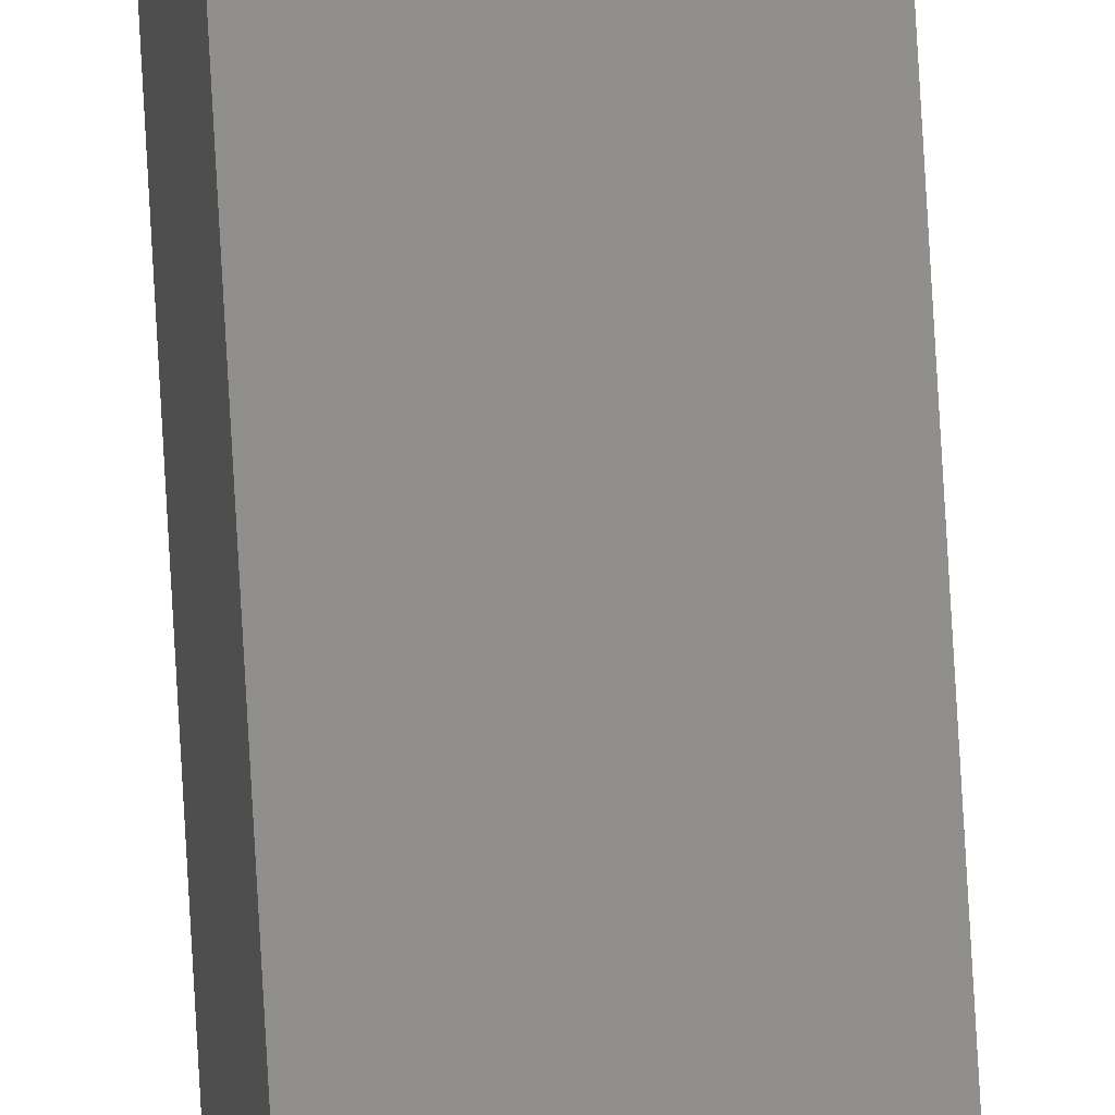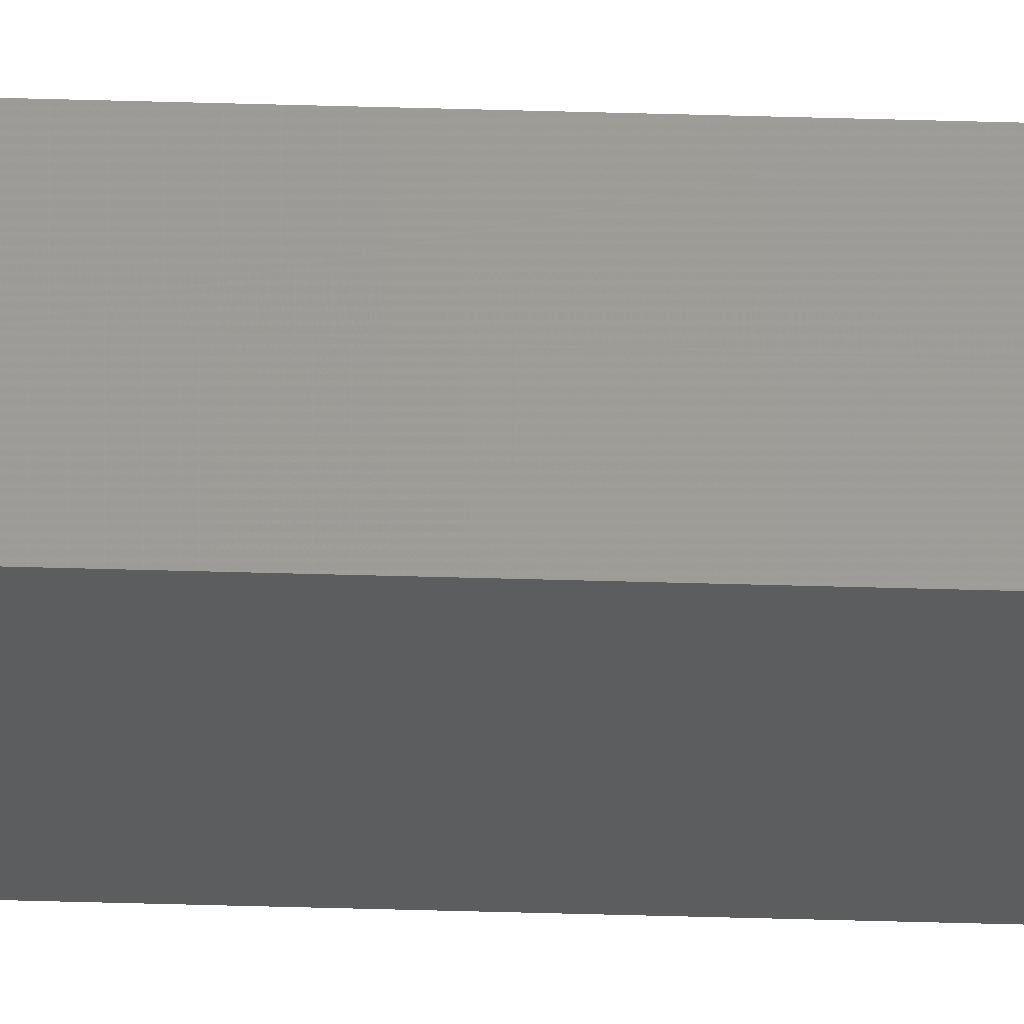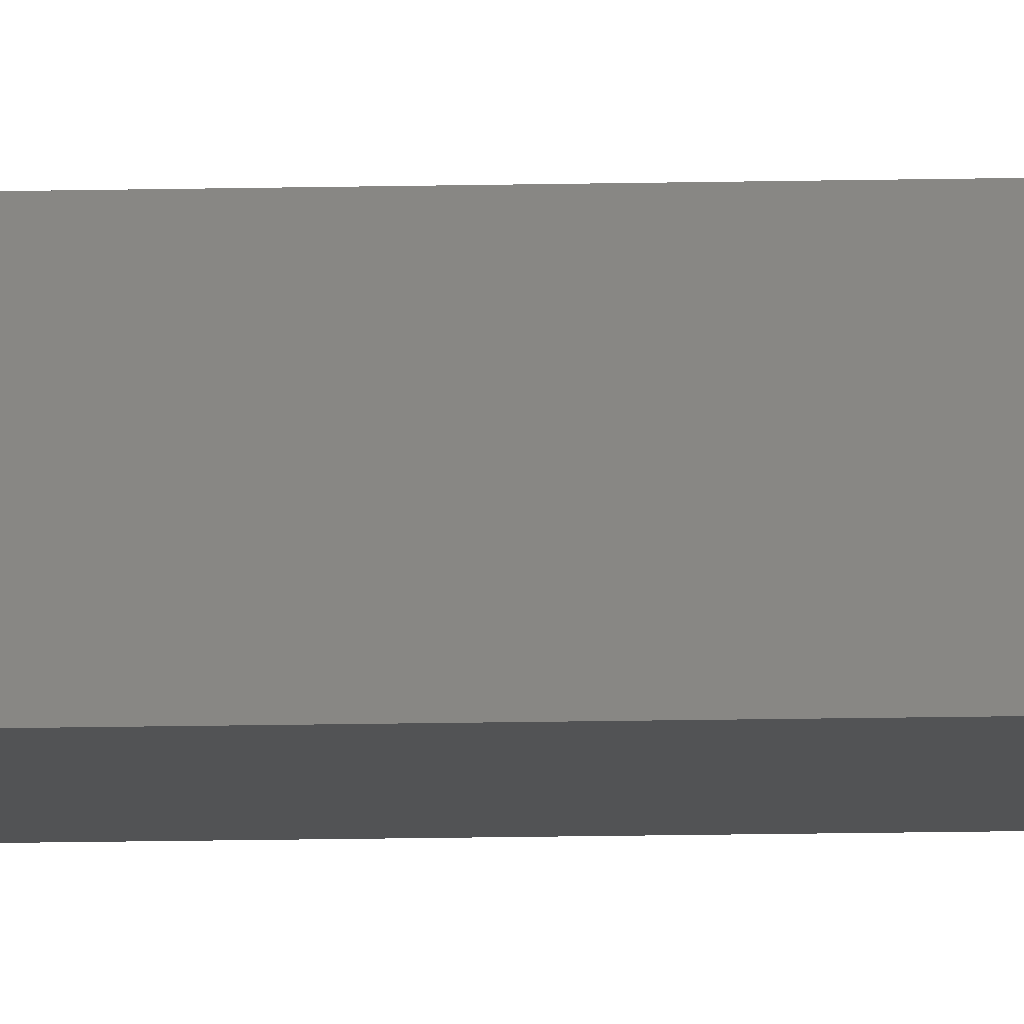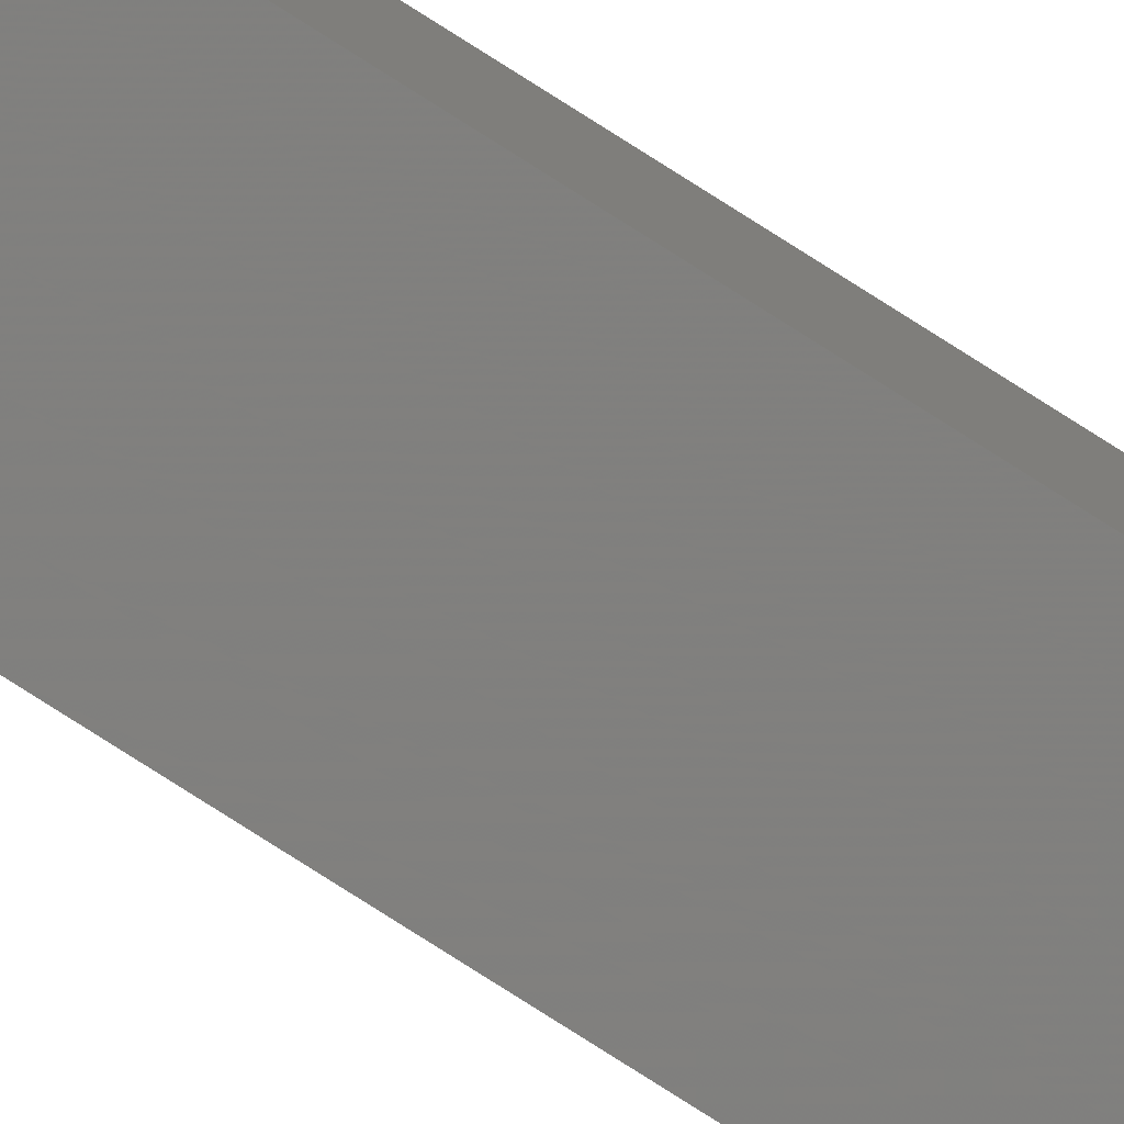
<metadata>
{"format":"stl","ext":"stl","renderer":"f3d","projection":"perspective","resolution":1024,"background":"white","views":[{"elev":73.7,"azim":176.8,"up":"+Y"},{"elev":-36.8,"azim":-92.3,"up":"+Y"},{"elev":-4.3,"azim":99.3,"up":"+Y"},{"elev":-74.7,"azim":57.1,"up":"+Y"}]}
</metadata>
<code>
# stl→obj: 16 verts, 28 faces
v -9.758 3.863 -138
v -9.758 3.863 -141.6
v -9.778 3.861 -141.6
v -9.778 3.861 -138
v -9.798 3.859 -138
v -9.798 3.859 -141.6
v -9.818 3.857 -138
v -9.818 3.857 -141.6
v -9.812 3.807 -138
v -9.812 3.807 -141.6
v -9.753 3.814 -141.6
v -9.753 3.814 -138
v -9.773 3.812 -141.6
v -9.773 3.812 -138
v -9.793 3.809 -138
v -9.793 3.809 -141.6
f 1 2 3
f 4 1 3
f 5 3 6
f 5 4 3
f 7 6 8
f 7 5 6
f 9 7 8
f 9 8 10
f 11 12 13
f 12 14 13
f 13 15 16
f 14 15 13
f 16 9 10
f 15 9 16
f 12 11 2
f 1 12 2
f 15 7 9
f 15 5 7
f 14 4 15
f 15 4 5
f 12 1 14
f 14 1 4
f 8 16 10
f 6 13 16
f 6 16 8
f 3 13 6
f 2 11 13
f 2 13 3

</code>
